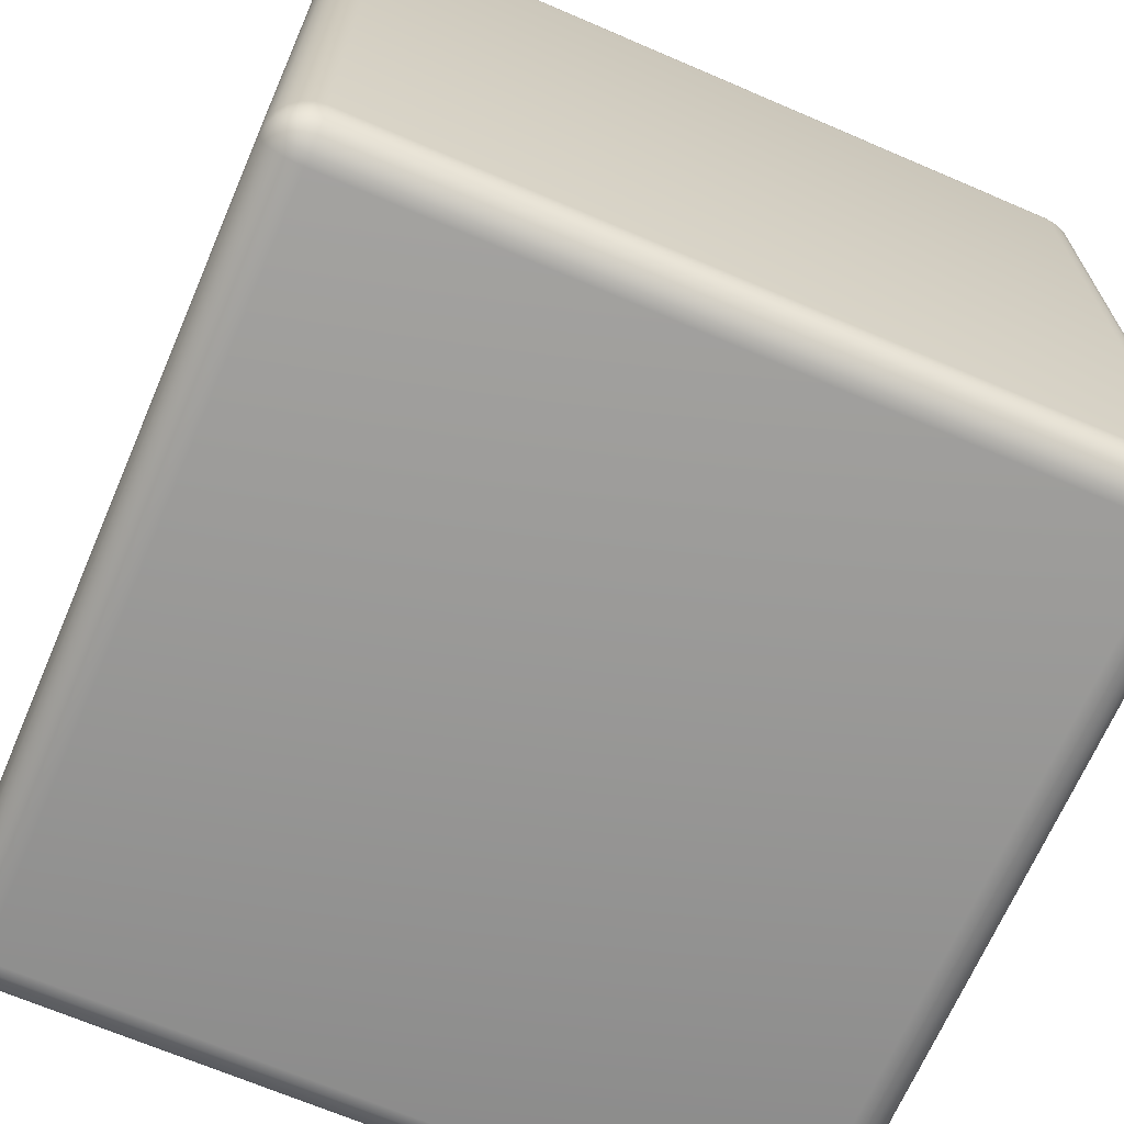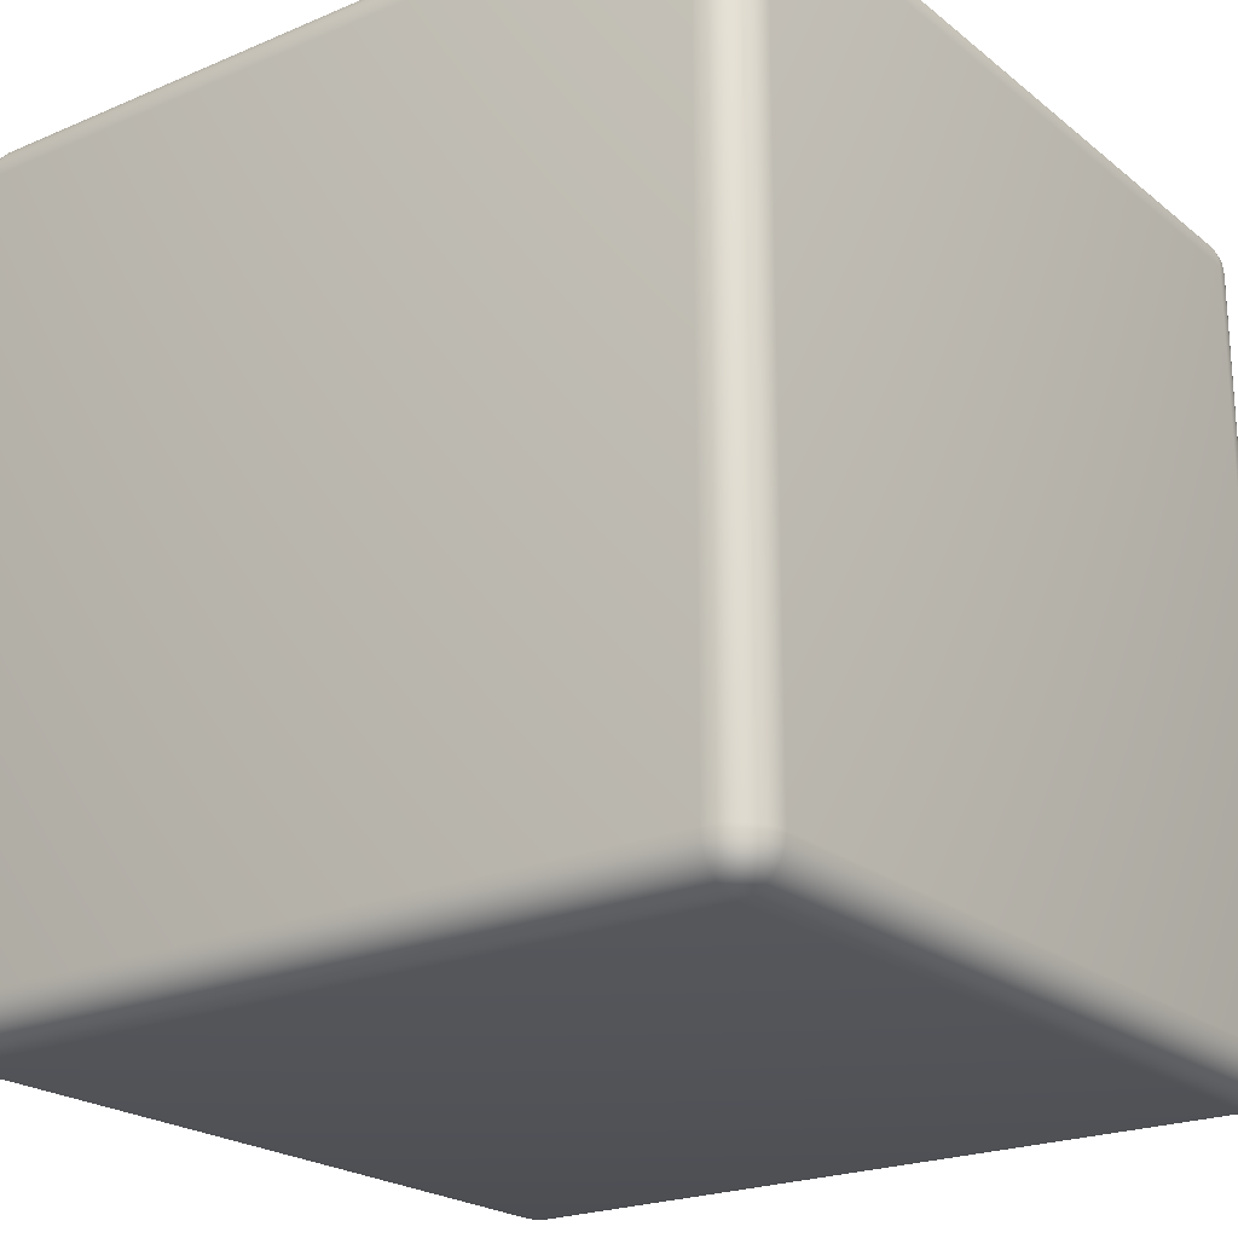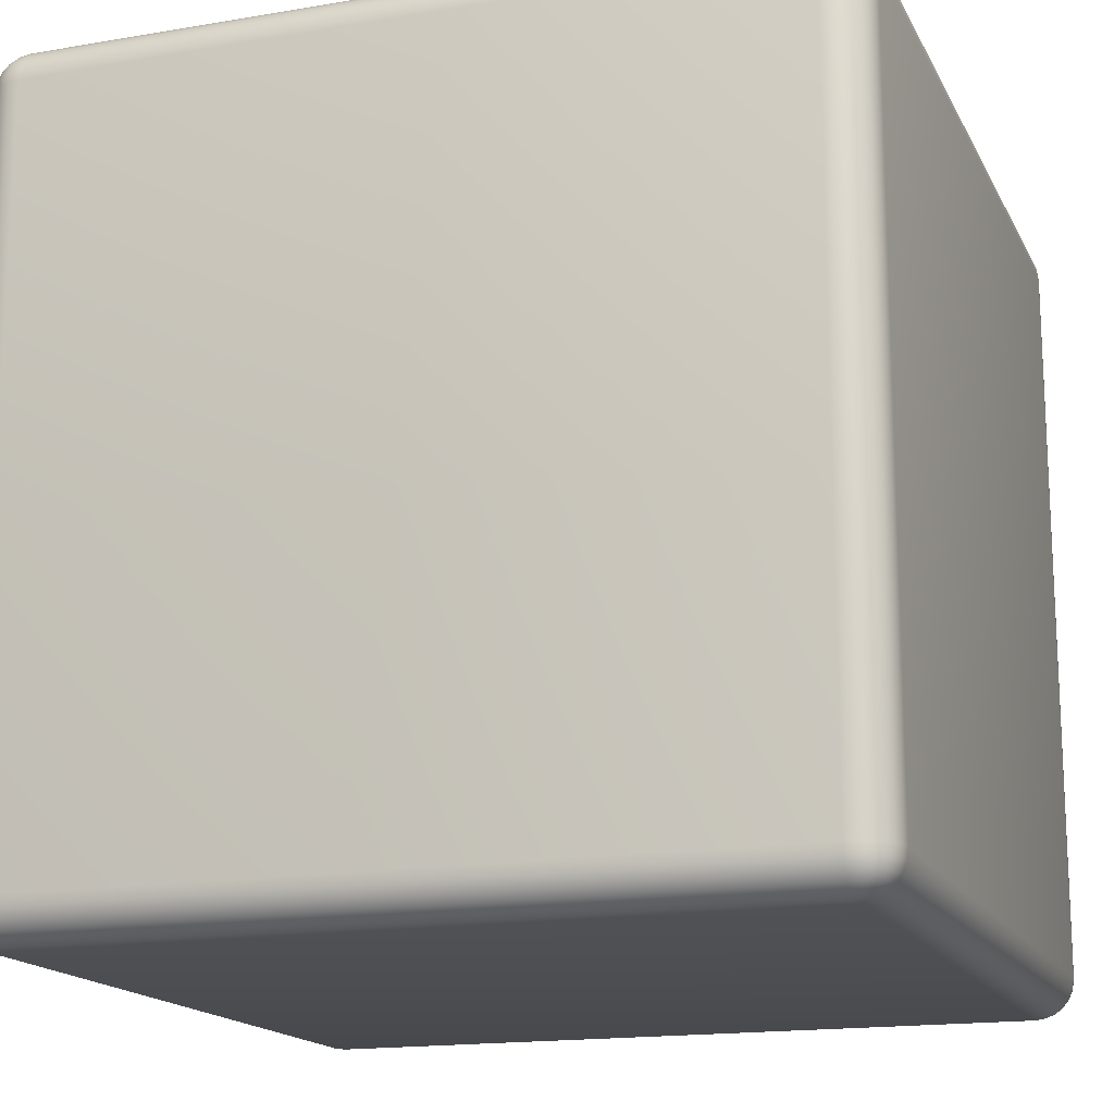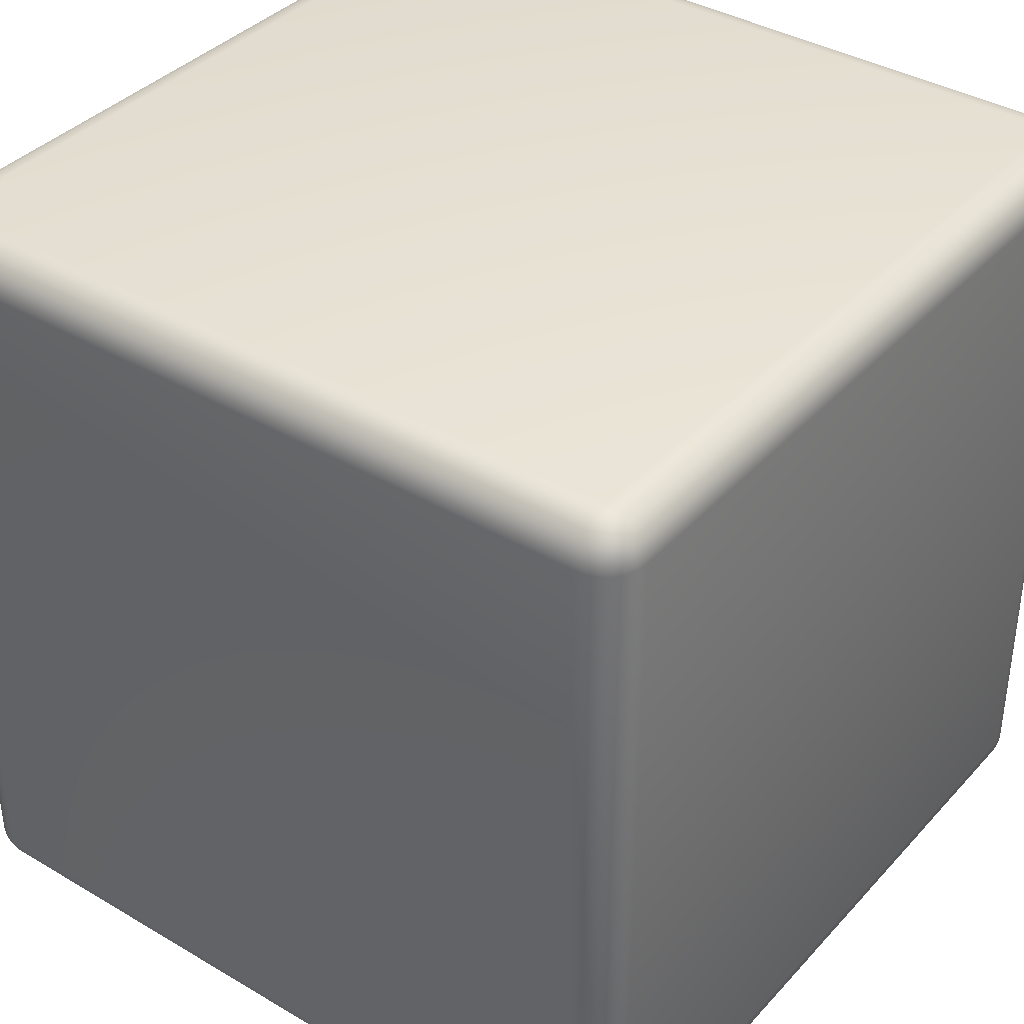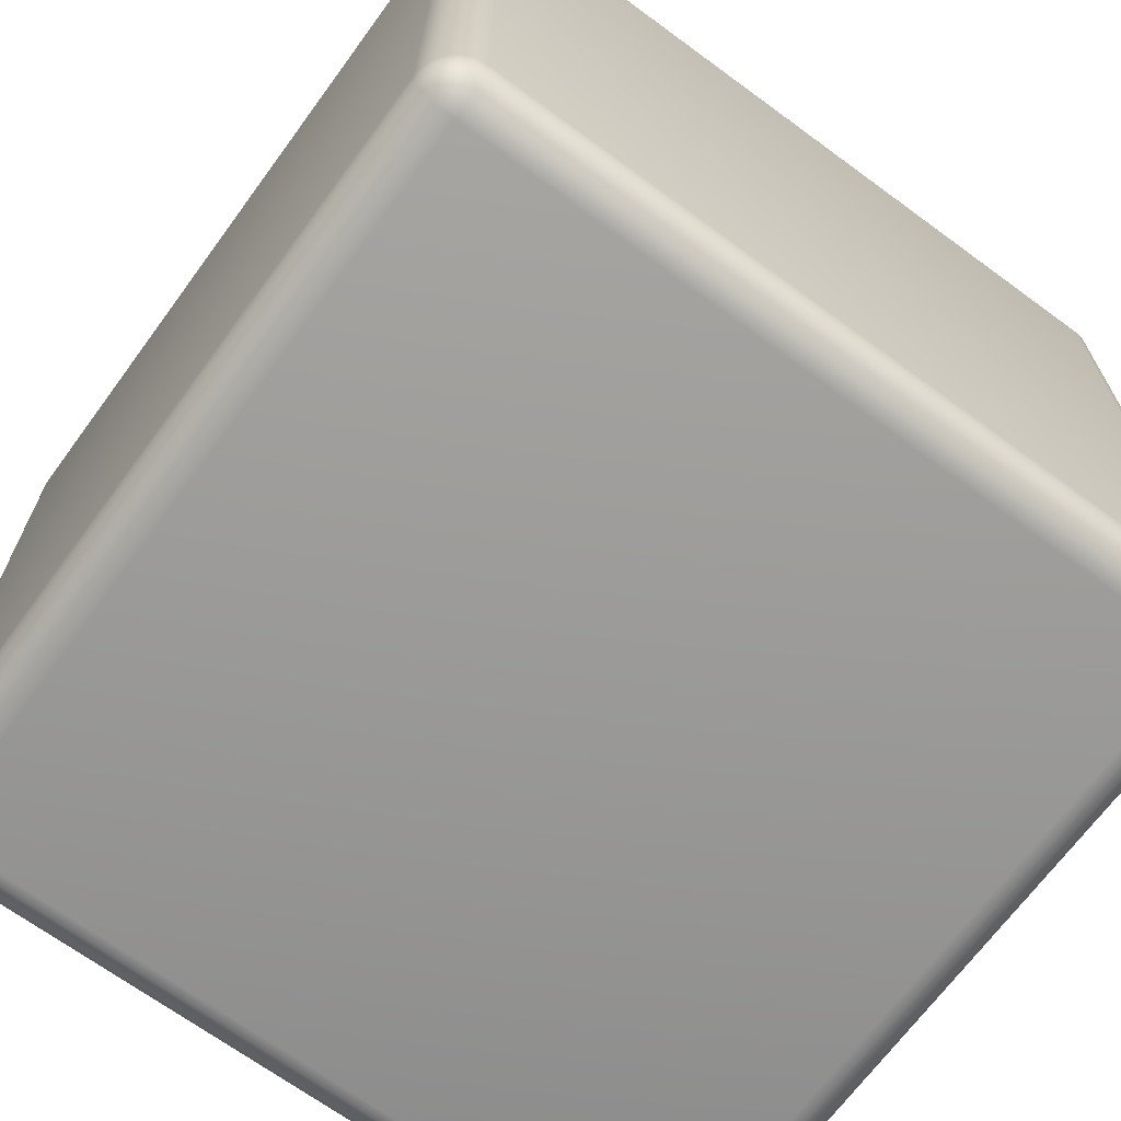
<metadata>
{"format":"obj","ext":"obj","renderer":"f3d","projection":"perspective","resolution":1024,"background":"white","views":[{"elev":-68.0,"azim":66.7,"up":"+Z"},{"elev":-22.1,"azim":-143.5,"up":"+Y"},{"elev":-16.3,"azim":-70.7,"up":"+Z"},{"elev":37.9,"azim":-53.1,"up":"+Y"},{"elev":-68.5,"azim":-126.3,"up":"+Y"}]}
</metadata>
<code>
o Generic_Piece_Cube.001
v -0.45 -0.5 0.45
v -0.45 -0.45 0.5
v -0.5 -0.45 0.45
v -0.45 -0.4983 0.4629
v -0.45 -0.4933 0.475
v -0.45 -0.4854 0.4854
v -0.4629 -0.4983 0.45
v -0.4633 -0.4963 0.4635
v -0.4631 -0.4912 0.4751
v -0.4629 -0.4842 0.4842
v -0.475 -0.4933 0.45
v -0.4751 -0.4912 0.4632
v -0.4738 -0.4869 0.4738
v -0.4728 -0.4815 0.4815
v -0.4789 -0.4789 0.4789
v -0.4629 -0.45 0.4983
v -0.475 -0.45 0.4933
v -0.4854 -0.45 0.4854
v -0.45 -0.4629 0.4983
v -0.4635 -0.4633 0.4963
v -0.4751 -0.4631 0.4912
v -0.4842 -0.4629 0.4842
v -0.45 -0.475 0.4933
v -0.4632 -0.4751 0.4912
v -0.4738 -0.4738 0.4869
v -0.4815 -0.4728 0.4815
v -0.4983 -0.4629 0.45
v -0.4933 -0.475 0.45
v -0.4854 -0.4854 0.45
v -0.4983 -0.45 0.4629
v -0.4963 -0.4635 0.4633
v -0.4912 -0.4751 0.4631
v -0.4842 -0.4842 0.4629
v -0.4933 -0.45 0.475
v -0.4912 -0.4632 0.4751
v -0.4869 -0.4738 0.4738
v -0.4815 -0.4815 0.4728
v -0.45 0.45 0.5
v -0.45 0.5 0.45
v -0.5 0.45 0.45
v -0.45 0.4629 0.4983
v -0.45 0.475 0.4933
v -0.45 0.4854 0.4854
v -0.4629 0.45 0.4983
v -0.4633 0.4635 0.4963
v -0.4631 0.4751 0.4912
v -0.4629 0.4842 0.4842
v -0.475 0.45 0.4933
v -0.4751 0.4632 0.4912
v -0.4738 0.4738 0.4869
v -0.4728 0.4815 0.4815
v -0.4789 0.4789 0.4789
v -0.4629 0.4983 0.45
v -0.475 0.4933 0.45
v -0.4854 0.4854 0.45
v -0.45 0.4983 0.4629
v -0.4635 0.4963 0.4633
v -0.4751 0.4912 0.4631
v -0.4842 0.4842 0.4629
v -0.45 0.4933 0.475
v -0.4632 0.4912 0.4751
v -0.4738 0.4869 0.4738
v -0.4815 0.4815 0.4728
v -0.4983 0.45 0.4629
v -0.4933 0.45 0.475
v -0.4854 0.45 0.4854
v -0.4983 0.4629 0.45
v -0.4963 0.4633 0.4635
v -0.4912 0.4631 0.4751
v -0.4842 0.4629 0.4842
v -0.4933 0.475 0.45
v -0.4912 0.4751 0.4632
v -0.4869 0.4738 0.4738
v -0.4815 0.4728 0.4815
v -0.45 -0.5 -0.45
v -0.5 -0.45 -0.45
v -0.45 -0.45 -0.5
v -0.4629 -0.4983 -0.45
v -0.475 -0.4933 -0.45
v -0.4854 -0.4854 -0.45
v -0.45 -0.4983 -0.4629
v -0.4635 -0.4963 -0.4633
v -0.4751 -0.4912 -0.4631
v -0.4842 -0.4842 -0.4629
v -0.45 -0.4933 -0.475
v -0.4632 -0.4912 -0.4751
v -0.4738 -0.4869 -0.4738
v -0.4815 -0.4815 -0.4728
v -0.4789 -0.4789 -0.4789
v -0.4983 -0.45 -0.4629
v -0.4933 -0.45 -0.475
v -0.4854 -0.45 -0.4854
v -0.4983 -0.4629 -0.45
v -0.4963 -0.4633 -0.4635
v -0.4912 -0.4631 -0.4751
v -0.4842 -0.4629 -0.4842
v -0.4933 -0.475 -0.45
v -0.4912 -0.4751 -0.4632
v -0.4869 -0.4738 -0.4738
v -0.4815 -0.4728 -0.4815
v -0.45 -0.4629 -0.4983
v -0.45 -0.475 -0.4933
v -0.45 -0.4854 -0.4854
v -0.4629 -0.45 -0.4983
v -0.4633 -0.4635 -0.4963
v -0.4631 -0.4751 -0.4912
v -0.4629 -0.4842 -0.4842
v -0.475 -0.45 -0.4933
v -0.4751 -0.4632 -0.4912
v -0.4738 -0.4738 -0.4869
v -0.4728 -0.4815 -0.4815
v -0.45 0.5 -0.45
v -0.45 0.45 -0.5
v -0.5 0.45 -0.45
v -0.45 0.4983 -0.4629
v -0.45 0.4933 -0.475
v -0.45 0.4854 -0.4854
v -0.4629 0.4983 -0.45
v -0.4633 0.4963 -0.4635
v -0.4631 0.4912 -0.4751
v -0.4629 0.4842 -0.4842
v -0.475 0.4933 -0.45
v -0.4751 0.4912 -0.4632
v -0.4738 0.4869 -0.4738
v -0.4728 0.4815 -0.4815
v -0.4789 0.4789 -0.4789
v -0.4629 0.45 -0.4983
v -0.475 0.45 -0.4933
v -0.4854 0.45 -0.4854
v -0.45 0.4629 -0.4983
v -0.4635 0.4633 -0.4963
v -0.4751 0.4631 -0.4912
v -0.4842 0.4629 -0.4842
v -0.45 0.475 -0.4933
v -0.4632 0.4751 -0.4912
v -0.4738 0.4738 -0.4869
v -0.4815 0.4728 -0.4815
v -0.4983 0.4629 -0.45
v -0.4933 0.475 -0.45
v -0.4854 0.4854 -0.45
v -0.4983 0.45 -0.4629
v -0.4963 0.4635 -0.4633
v -0.4912 0.4751 -0.4631
v -0.4842 0.4842 -0.4629
v -0.4933 0.45 -0.475
v -0.4912 0.4632 -0.4751
v -0.4869 0.4738 -0.4738
v -0.4815 0.4815 -0.4728
v 0.45 -0.5 0.45
v 0.5 -0.45 0.45
v 0.45 -0.45 0.5
v 0.4629 -0.4983 0.45
v 0.475 -0.4933 0.45
v 0.4854 -0.4854 0.45
v 0.45 -0.4983 0.4629
v 0.4635 -0.4963 0.4633
v 0.4751 -0.4912 0.4631
v 0.4842 -0.4842 0.4629
v 0.45 -0.4933 0.475
v 0.4632 -0.4912 0.4751
v 0.4738 -0.4869 0.4738
v 0.4815 -0.4815 0.4728
v 0.4789 -0.4789 0.4789
v 0.4983 -0.45 0.4629
v 0.4933 -0.45 0.475
v 0.4854 -0.45 0.4854
v 0.4983 -0.4629 0.45
v 0.4963 -0.4633 0.4635
v 0.4912 -0.4631 0.4751
v 0.4842 -0.4629 0.4842
v 0.4933 -0.475 0.45
v 0.4912 -0.4751 0.4632
v 0.4869 -0.4738 0.4738
v 0.4815 -0.4728 0.4815
v 0.45 -0.4629 0.4983
v 0.45 -0.475 0.4933
v 0.45 -0.4854 0.4854
v 0.4629 -0.45 0.4983
v 0.4633 -0.4635 0.4963
v 0.4631 -0.4751 0.4912
v 0.4629 -0.4842 0.4842
v 0.475 -0.45 0.4933
v 0.4751 -0.4632 0.4912
v 0.4738 -0.4738 0.4869
v 0.4728 -0.4815 0.4815
v 0.45 0.5 0.45
v 0.45 0.45 0.5
v 0.5 0.45 0.45
v 0.45 0.4983 0.4629
v 0.45 0.4933 0.475
v 0.45 0.4854 0.4854
v 0.4629 0.4983 0.45
v 0.4633 0.4963 0.4635
v 0.4631 0.4912 0.4751
v 0.4629 0.4842 0.4842
v 0.475 0.4933 0.45
v 0.4751 0.4912 0.4632
v 0.4738 0.4869 0.4738
v 0.4728 0.4815 0.4815
v 0.4789 0.4789 0.4789
v 0.4629 0.45 0.4983
v 0.475 0.45 0.4933
v 0.4854 0.45 0.4854
v 0.45 0.4629 0.4983
v 0.4635 0.4633 0.4963
v 0.4751 0.4631 0.4912
v 0.4842 0.4629 0.4842
v 0.45 0.475 0.4933
v 0.4632 0.4751 0.4912
v 0.4738 0.4738 0.4869
v 0.4815 0.4728 0.4815
v 0.4983 0.4629 0.45
v 0.4933 0.475 0.45
v 0.4854 0.4854 0.45
v 0.4983 0.45 0.4629
v 0.4963 0.4635 0.4633
v 0.4912 0.4751 0.4631
v 0.4842 0.4842 0.4629
v 0.4933 0.45 0.475
v 0.4912 0.4632 0.4751
v 0.4869 0.4738 0.4738
v 0.4815 0.4815 0.4728
v 0.45 -0.5 -0.45
v 0.45 -0.45 -0.5
v 0.5 -0.45 -0.45
v 0.45 -0.4983 -0.4629
v 0.45 -0.4933 -0.475
v 0.45 -0.4854 -0.4854
v 0.4629 -0.4983 -0.45
v 0.4633 -0.4963 -0.4635
v 0.4631 -0.4912 -0.4751
v 0.4629 -0.4842 -0.4842
v 0.475 -0.4933 -0.45
v 0.4751 -0.4912 -0.4632
v 0.4738 -0.4869 -0.4738
v 0.4728 -0.4815 -0.4815
v 0.4789 -0.4789 -0.4789
v 0.4629 -0.45 -0.4983
v 0.475 -0.45 -0.4933
v 0.4854 -0.45 -0.4854
v 0.45 -0.4629 -0.4983
v 0.4635 -0.4633 -0.4963
v 0.4751 -0.4631 -0.4912
v 0.4842 -0.4629 -0.4842
v 0.45 -0.475 -0.4933
v 0.4632 -0.4751 -0.4912
v 0.4738 -0.4738 -0.4869
v 0.4815 -0.4728 -0.4815
v 0.4983 -0.4629 -0.45
v 0.4933 -0.475 -0.45
v 0.4854 -0.4854 -0.45
v 0.4983 -0.45 -0.4629
v 0.4963 -0.4635 -0.4633
v 0.4912 -0.4751 -0.4631
v 0.4842 -0.4842 -0.4629
v 0.4933 -0.45 -0.475
v 0.4912 -0.4632 -0.4751
v 0.4869 -0.4738 -0.4738
v 0.4815 -0.4815 -0.4728
v 0.45 0.5 -0.45
v 0.5 0.45 -0.45
v 0.45 0.45 -0.5
v 0.4629 0.4983 -0.45
v 0.475 0.4933 -0.45
v 0.4854 0.4854 -0.45
v 0.45 0.4983 -0.4629
v 0.4635 0.4963 -0.4633
v 0.4751 0.4912 -0.4631
v 0.4842 0.4842 -0.4629
v 0.45 0.4933 -0.475
v 0.4632 0.4912 -0.4751
v 0.4738 0.4869 -0.4738
v 0.4815 0.4815 -0.4728
v 0.4789 0.4789 -0.4789
v 0.4983 0.45 -0.4629
v 0.4933 0.45 -0.475
v 0.4854 0.45 -0.4854
v 0.4983 0.4629 -0.45
v 0.4963 0.4633 -0.4635
v 0.4912 0.4631 -0.4751
v 0.4842 0.4629 -0.4842
v 0.4933 0.475 -0.45
v 0.4912 0.4751 -0.4632
v 0.4869 0.4738 -0.4738
v 0.4815 0.4728 -0.4815
v 0.45 0.4629 -0.4983
v 0.45 0.475 -0.4933
v 0.45 0.4854 -0.4854
v 0.4629 0.45 -0.4983
v 0.4633 0.4635 -0.4963
v 0.4631 0.4751 -0.4912
v 0.4629 0.4842 -0.4842
v 0.475 0.45 -0.4933
v 0.4751 0.4632 -0.4912
v 0.4738 0.4738 -0.4869
v 0.4728 0.4815 -0.4815
f 151 187 38 2
f 225 261 188 150
f 260 112 39 186
f 3 40 114 76
f 77 113 262 224
f 1 4 8 7
f 4 5 9 8
f 5 6 10 9
f 7 8 12 11
f 8 9 13 12
f 9 10 14 13
f 11 12 33 29
f 12 13 37 33
f 13 14 15 37
f 2 16 20 19
f 16 17 21 20
f 17 18 22 21
f 19 20 24 23
f 20 21 25 24
f 21 22 26 25
f 23 24 10 6
f 24 25 14 10
f 25 26 15 14
f 3 27 31 30
f 27 28 32 31
f 28 29 33 32
f 30 31 35 34
f 31 32 36 35
f 32 33 37 36
f 34 35 22 18
f 35 36 26 22
f 36 37 15 26
f 38 41 45 44
f 41 42 46 45
f 42 43 47 46
f 44 45 49 48
f 45 46 50 49
f 46 47 51 50
f 48 49 70 66
f 49 50 74 70
f 50 51 52 74
f 39 53 57 56
f 53 54 58 57
f 54 55 59 58
f 56 57 61 60
f 57 58 62 61
f 58 59 63 62
f 60 61 47 43
f 61 62 51 47
f 62 63 52 51
f 40 64 68 67
f 64 65 69 68
f 65 66 70 69
f 67 68 72 71
f 68 69 73 72
f 69 70 74 73
f 71 72 59 55
f 72 73 63 59
f 73 74 52 63
f 75 78 82 81
f 78 79 83 82
f 79 80 84 83
f 81 82 86 85
f 82 83 87 86
f 83 84 88 87
f 85 86 107 103
f 86 87 111 107
f 87 88 89 111
f 76 90 94 93
f 90 91 95 94
f 91 92 96 95
f 93 94 98 97
f 94 95 99 98
f 95 96 100 99
f 97 98 84 80
f 98 99 88 84
f 99 100 89 88
f 77 101 105 104
f 101 102 106 105
f 102 103 107 106
f 104 105 109 108
f 105 106 110 109
f 106 107 111 110
f 108 109 96 92
f 109 110 100 96
f 110 111 89 100
f 112 115 119 118
f 115 116 120 119
f 116 117 121 120
f 118 119 123 122
f 119 120 124 123
f 120 121 125 124
f 122 123 144 140
f 123 124 148 144
f 124 125 126 148
f 113 127 131 130
f 127 128 132 131
f 128 129 133 132
f 130 131 135 134
f 131 132 136 135
f 132 133 137 136
f 134 135 121 117
f 135 136 125 121
f 136 137 126 125
f 114 138 142 141
f 138 139 143 142
f 139 140 144 143
f 141 142 146 145
f 142 143 147 146
f 143 144 148 147
f 145 146 133 129
f 146 147 137 133
f 147 148 126 137
f 149 152 156 155
f 152 153 157 156
f 153 154 158 157
f 155 156 160 159
f 156 157 161 160
f 157 158 162 161
f 159 160 181 177
f 160 161 185 181
f 161 162 163 185
f 150 164 168 167
f 164 165 169 168
f 165 166 170 169
f 167 168 172 171
f 168 169 173 172
f 169 170 174 173
f 171 172 158 154
f 172 173 162 158
f 173 174 163 162
f 151 175 179 178
f 175 176 180 179
f 176 177 181 180
f 178 179 183 182
f 179 180 184 183
f 180 181 185 184
f 182 183 170 166
f 183 184 174 170
f 184 185 163 174
f 186 189 193 192
f 189 190 194 193
f 190 191 195 194
f 192 193 197 196
f 193 194 198 197
f 194 195 199 198
f 196 197 218 214
f 197 198 222 218
f 198 199 200 222
f 187 201 205 204
f 201 202 206 205
f 202 203 207 206
f 204 205 209 208
f 205 206 210 209
f 206 207 211 210
f 208 209 195 191
f 209 210 199 195
f 210 211 200 199
f 188 212 216 215
f 212 213 217 216
f 213 214 218 217
f 215 216 220 219
f 216 217 221 220
f 217 218 222 221
f 219 220 207 203
f 220 221 211 207
f 221 222 200 211
f 223 226 230 229
f 226 227 231 230
f 227 228 232 231
f 229 230 234 233
f 230 231 235 234
f 231 232 236 235
f 233 234 255 251
f 234 235 259 255
f 235 236 237 259
f 224 238 242 241
f 238 239 243 242
f 239 240 244 243
f 241 242 246 245
f 242 243 247 246
f 243 244 248 247
f 245 246 232 228
f 246 247 236 232
f 247 248 237 236
f 225 249 253 252
f 249 250 254 253
f 250 251 255 254
f 252 253 257 256
f 253 254 258 257
f 254 255 259 258
f 256 257 244 240
f 257 258 248 244
f 258 259 237 248
f 260 263 267 266
f 263 264 268 267
f 264 265 269 268
f 266 267 271 270
f 267 268 272 271
f 268 269 273 272
f 270 271 292 288
f 271 272 296 292
f 272 273 274 296
f 261 275 279 278
f 275 276 280 279
f 276 277 281 280
f 278 279 283 282
f 279 280 284 283
f 280 281 285 284
f 282 283 269 265
f 283 284 273 269
f 284 285 274 273
f 262 286 290 289
f 286 287 291 290
f 287 288 292 291
f 289 290 294 293
f 290 291 295 294
f 291 292 296 295
f 293 294 281 277
f 294 295 285 281
f 295 296 274 285
f 75 1 7 78
f 78 7 11 79
f 79 11 29 80
f 80 29 28 97
f 97 28 27 93
f 93 27 3 76
f 2 38 44 16
f 16 44 48 17
f 17 48 66 18
f 18 66 65 34
f 34 65 64 30
f 30 64 40 3
f 39 112 118 53
f 53 118 122 54
f 54 122 140 55
f 55 140 139 71
f 71 139 138 67
f 67 138 114 40
f 113 77 104 127
f 127 104 108 128
f 128 108 92 129
f 129 92 91 145
f 145 91 90 141
f 141 90 76 114
f 223 75 81 226
f 226 81 85 227
f 227 85 103 228
f 228 103 102 245
f 245 102 101 241
f 241 101 77 224
f 112 260 266 115
f 115 266 270 116
f 116 270 288 117
f 117 288 287 134
f 134 287 286 130
f 130 286 262 113
f 261 225 252 275
f 275 252 256 276
f 276 256 240 277
f 277 240 239 293
f 293 239 238 289
f 289 238 224 262
f 149 223 229 152
f 152 229 233 153
f 153 233 251 154
f 154 251 250 171
f 171 250 249 167
f 167 249 225 150
f 260 186 192 263
f 263 192 196 264
f 264 196 214 265
f 265 214 213 282
f 282 213 212 278
f 278 212 188 261
f 187 151 178 201
f 201 178 182 202
f 202 182 166 203
f 203 166 165 219
f 219 165 164 215
f 215 164 150 188
f 1 149 155 4
f 4 155 159 5
f 5 159 177 6
f 6 177 176 23
f 23 176 175 19
f 19 175 151 2
f 186 39 56 189
f 189 56 60 190
f 190 60 43 191
f 191 43 42 208
f 208 42 41 204
f 204 41 38 187
f 75 223 149 1

</code>
